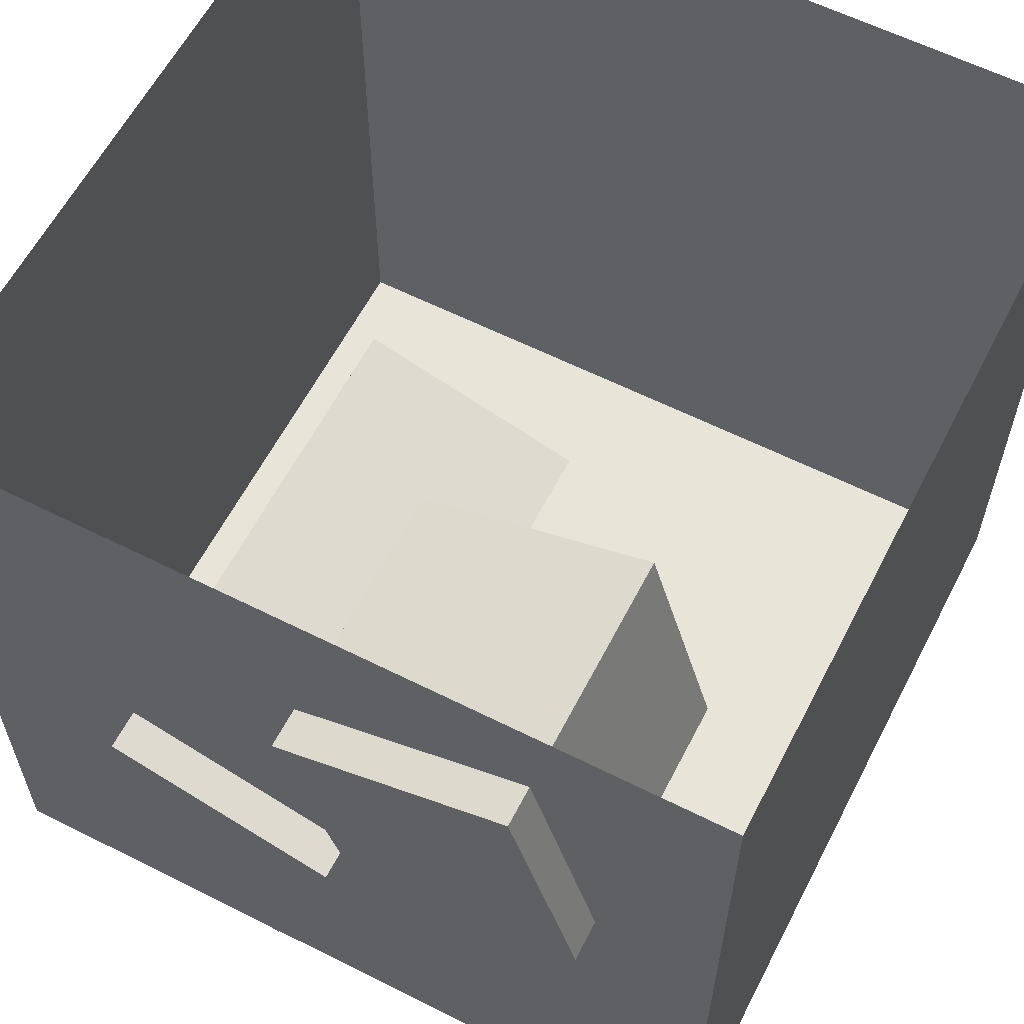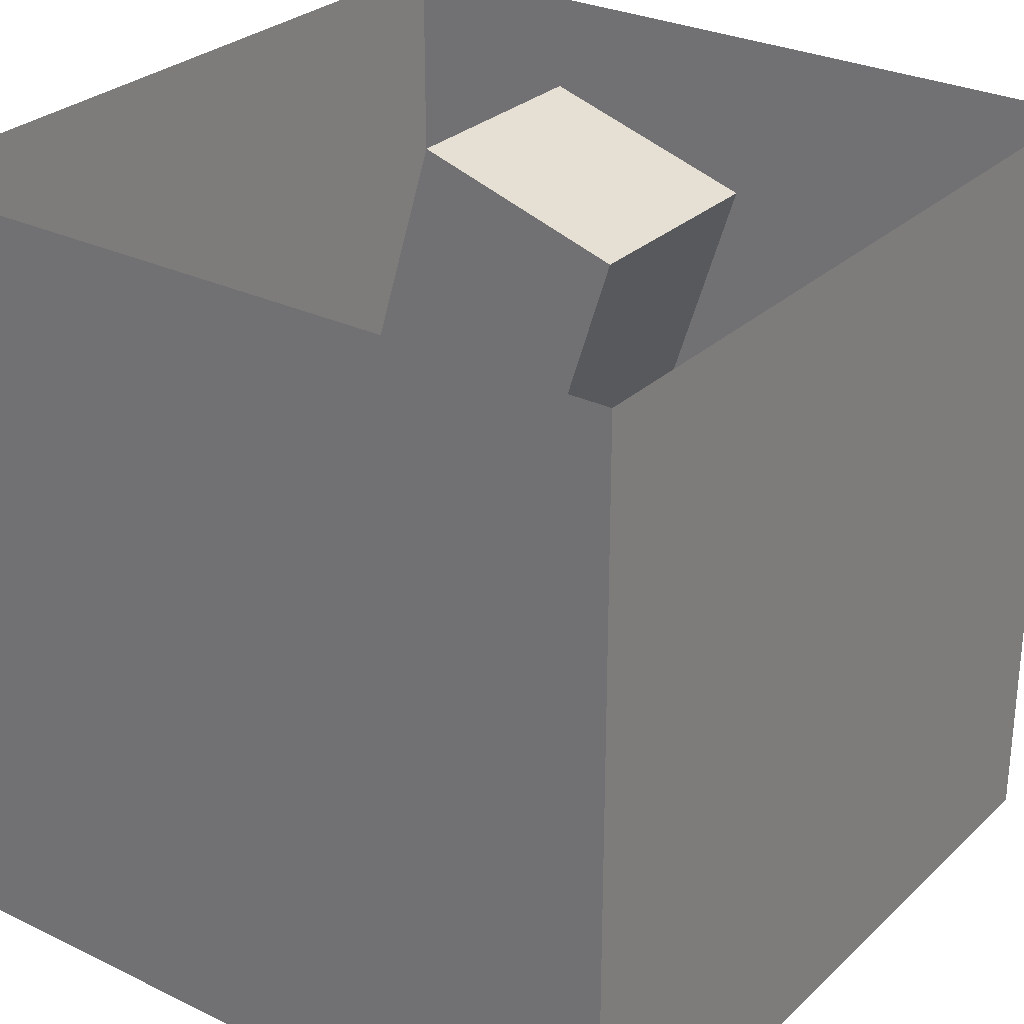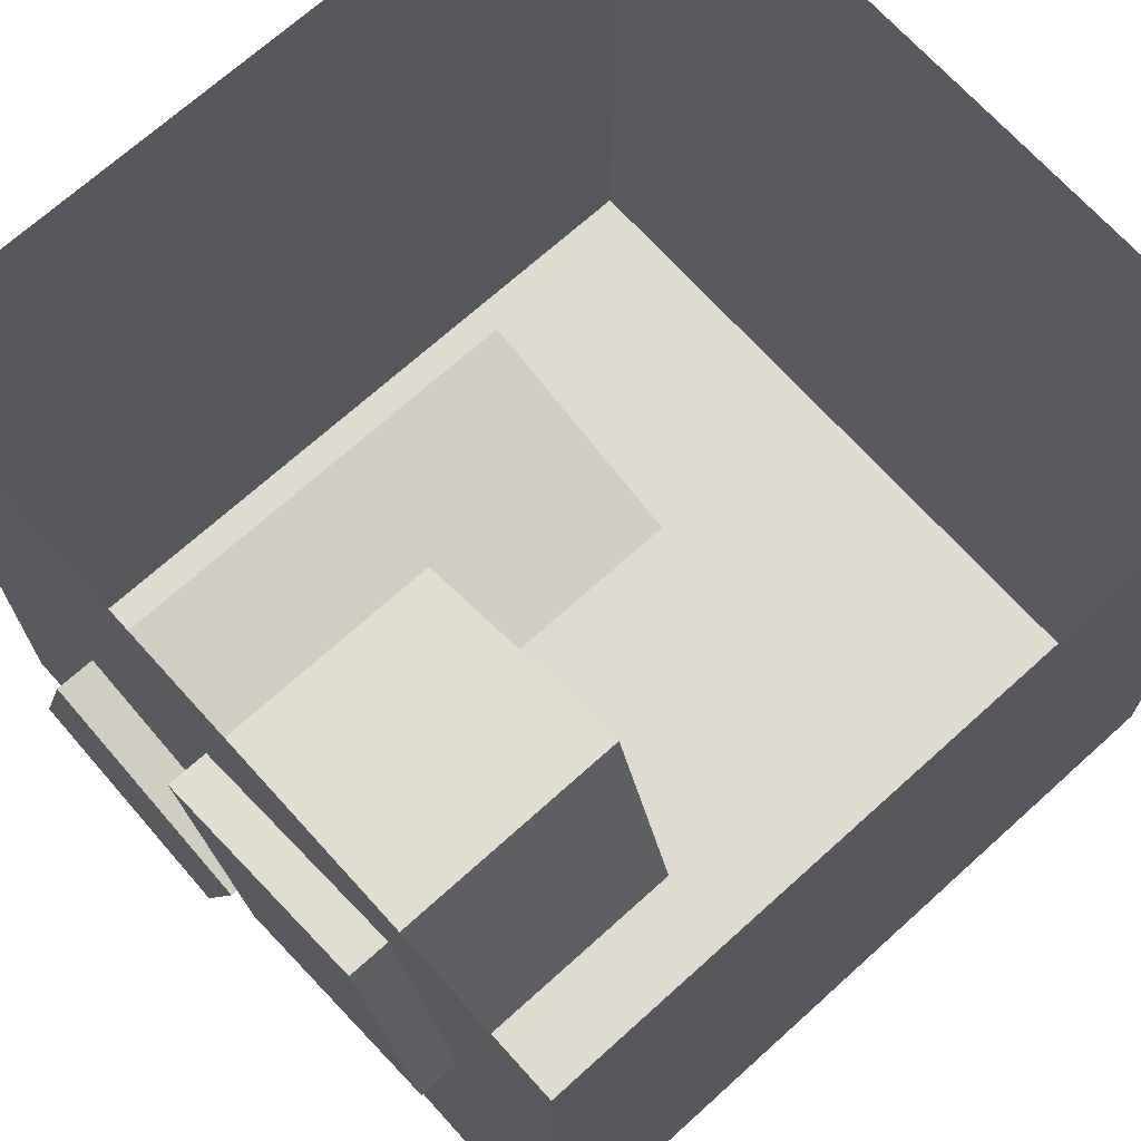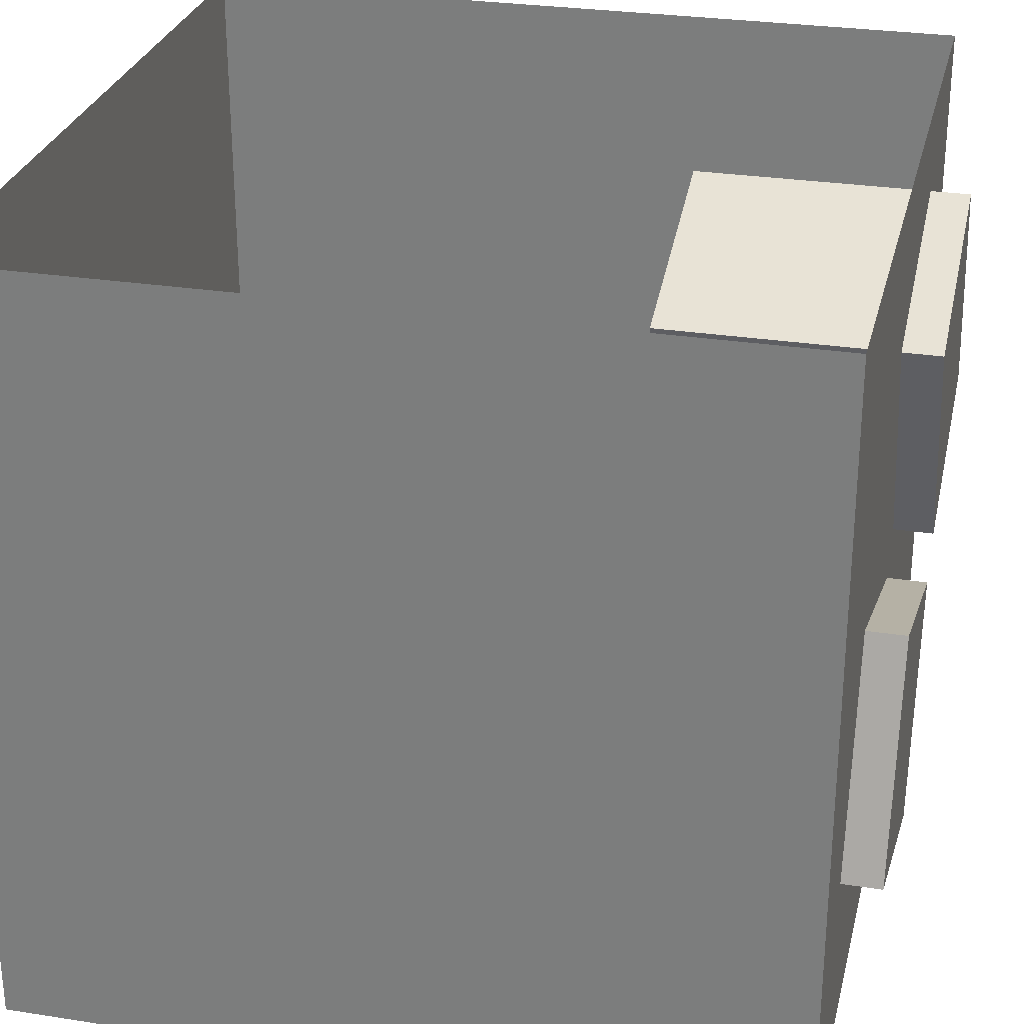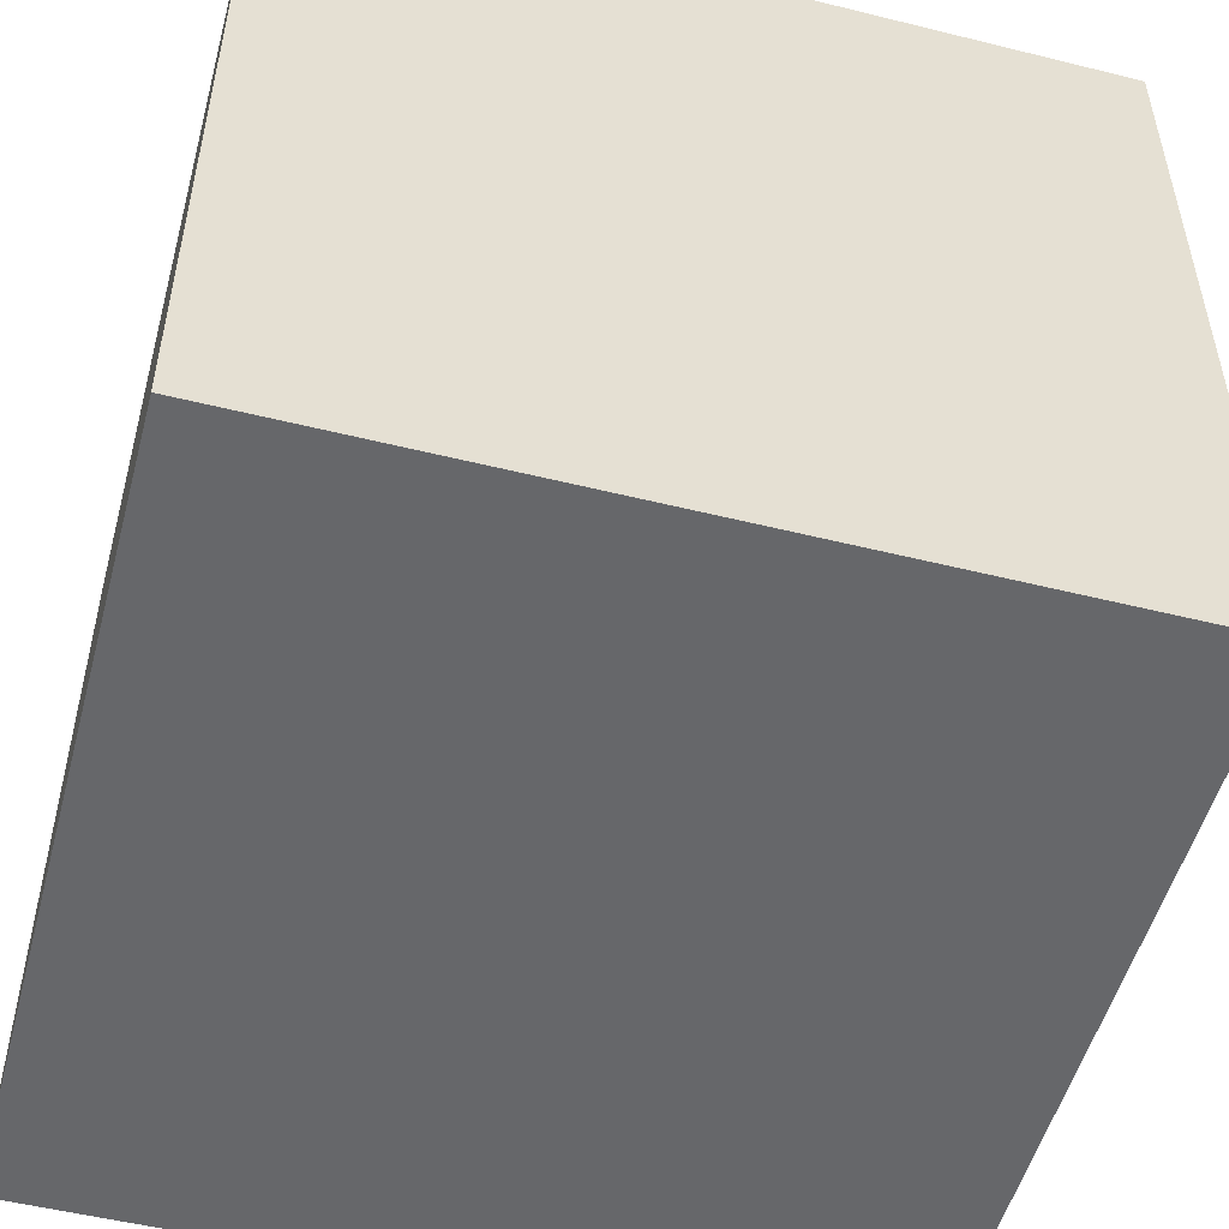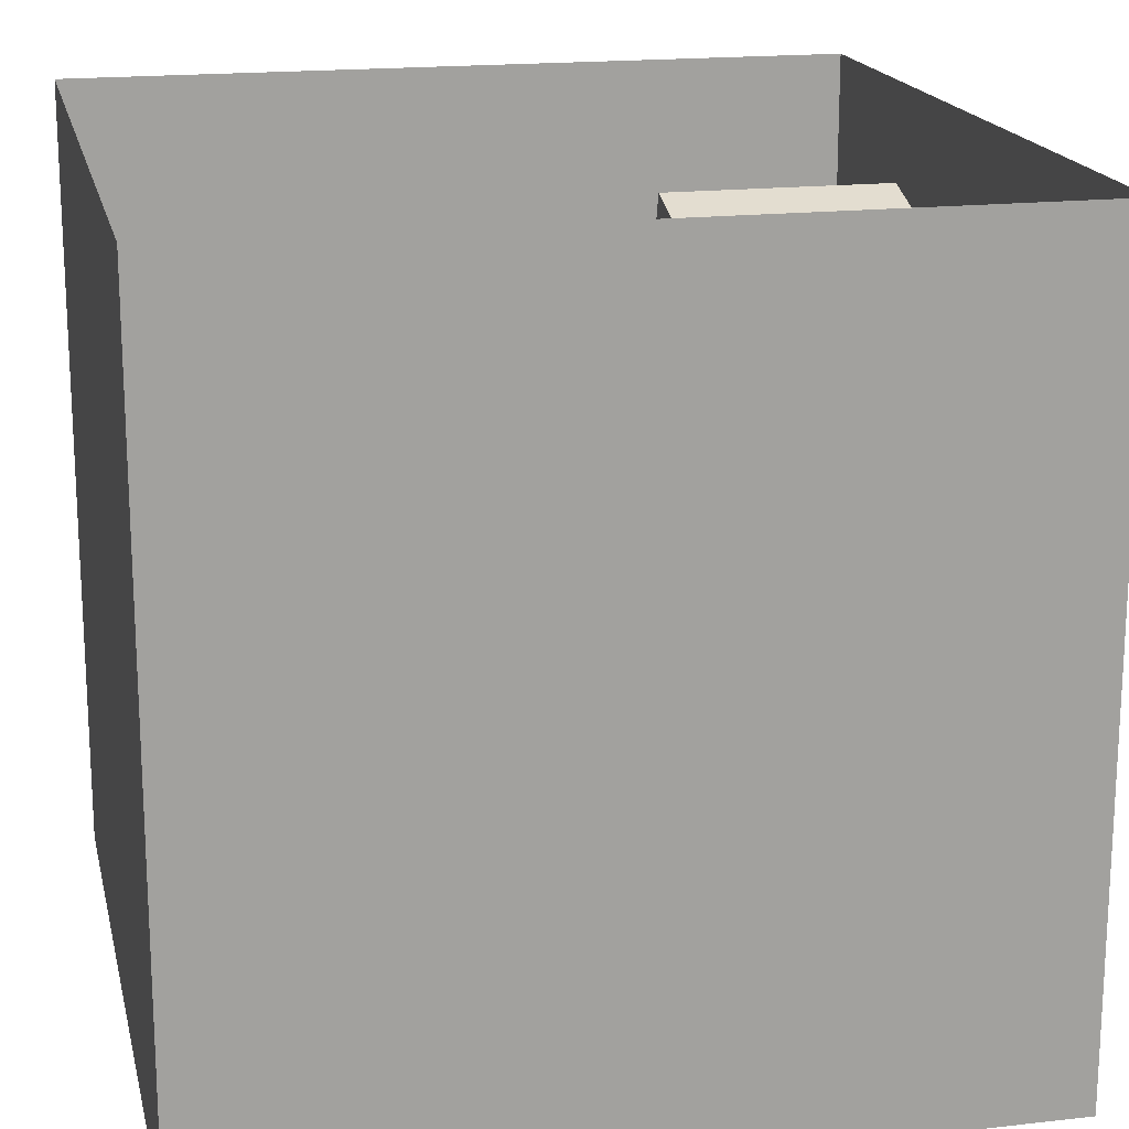
<metadata>
{"format":"obj","ext":"obj","renderer":"f3d","projection":"perspective","resolution":1024,"background":"white","views":[{"elev":60.4,"azim":27.2,"up":"+Z"},{"elev":28.4,"azim":-143.9,"up":"+Z"},{"elev":70.1,"azim":47.9,"up":"+Z"},{"elev":28.5,"azim":-76.8,"up":"+Z"},{"elev":-52.1,"azim":-105.0,"up":"+Z"},{"elev":17.9,"azim":-102.5,"up":"+Z"}]}
</metadata>
<code>
v  -1 2 -1
v  1 2 -1
v  1 2 1
v  -1 2 1
g ceiling_Mesh
f 1 2 3
f 3 4 1
v  1 0 1
v  1 0 -1
v  -1 0 -1
v  -1 0 1
g floor_Mesh
f 5 6 7
f 7 8 5
v  1 0 -1
v  1 2 -1
v  -1 2 -1
v  -1 0 -1
g frontWall_Mesh
f 9 10 11
f 11 12 9
v  -1 0 -1
v  -1 2 -1
v  -1 2 1
v  -1 0 1
g leftWall_Mesh
f 13 14 15
f 15 16 13
v  -0.24 1.999 -0.22
v  0.23 1.999 -0.22
v  0.23 1.999 0.22
v  -0.24 1.999 0.22
g light_Mesh
f 17 18 19
f 19 20 17
v  1 0 1
v  1 2 1
v  1 2 -1
v  1 0 -1
g rightWall_Mesh
f 21 22 23
f 23 24 21
v  0.7 0.6 0.17
v  0.13 0.6 -0
v  -0.05 0.6 0.57
v  0.53 0.6 0.75
v  0.13 -0.1 -0
v  -0.05 -0.1 0.57
v  0.53 -0.1 0.75
v  0.7 -0.1 0.17
g shortBox_Mesh
f 25 26 27
f 27 28 25
f 27 26 29
f 29 30 27
f 28 27 30
f 30 31 28
f 25 28 31
f 31 32 25
f 26 25 32
f 32 29 26
f 32 29 30
f 30 31 32
v  0.04 1.2 -0.09
v  -0.14 1.2 -0.67
v  -0.71 1.2 -0.49
v  -0.53 1.2 0.09
v  -0.71 -0.1 -0.49
v  -0.53 -0.1 0.09
v  -0.14 -0.1 -0.67
v  0.04  -0.1 -0.09
g tallBox_Mesh
f 33 34 35
f 35 36 33
f 36 35 37
f 37 38 36
f 35 34 39
f 39 37 35
f 34 33 40
f 40 39 34
f 33 36 38
f 38 40 33
f 40 39 37
f 37 38 40

</code>
